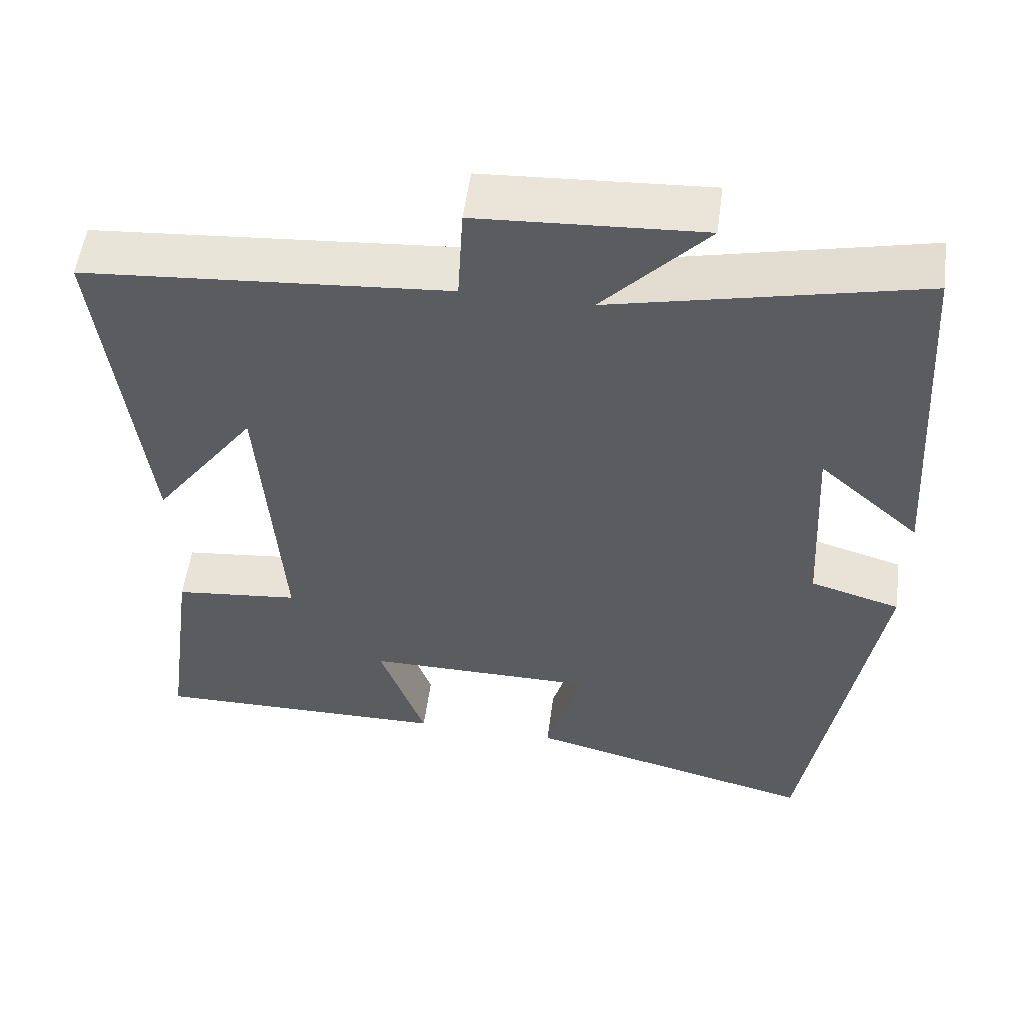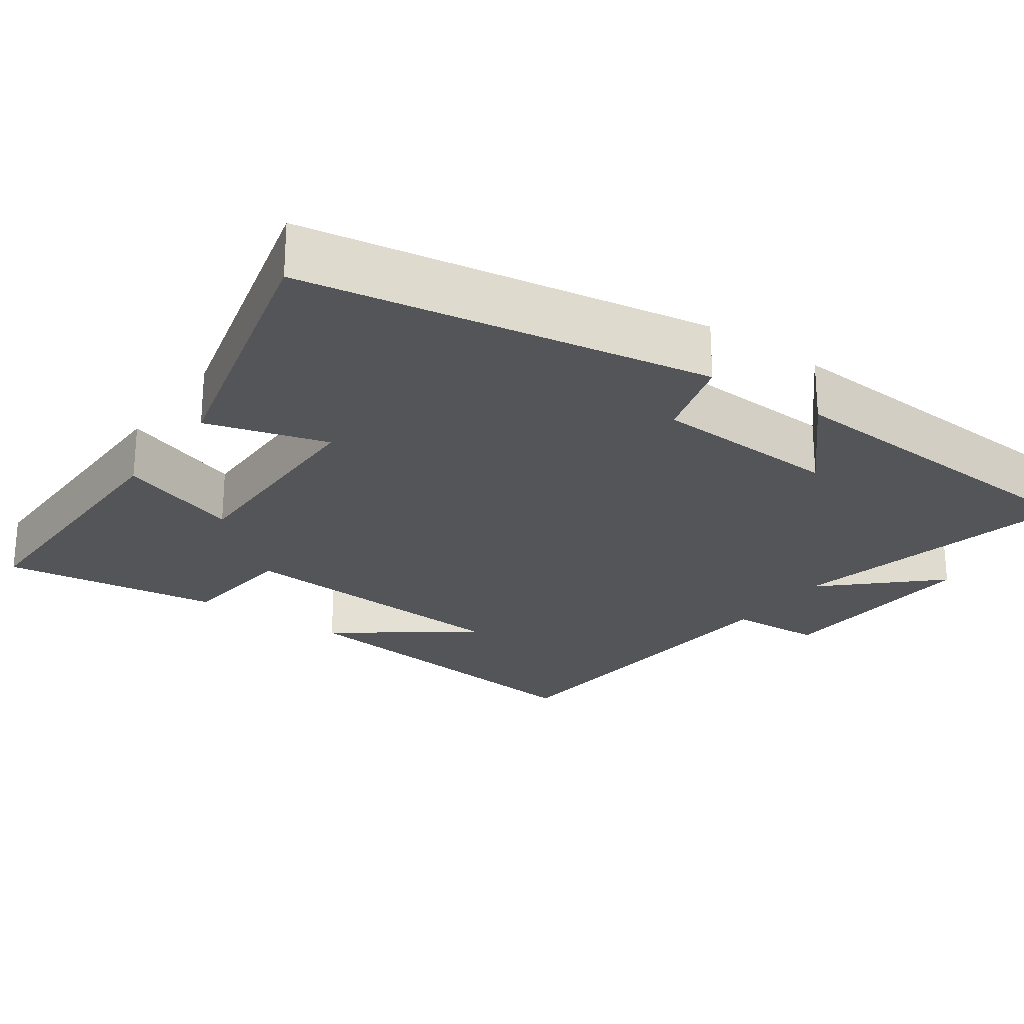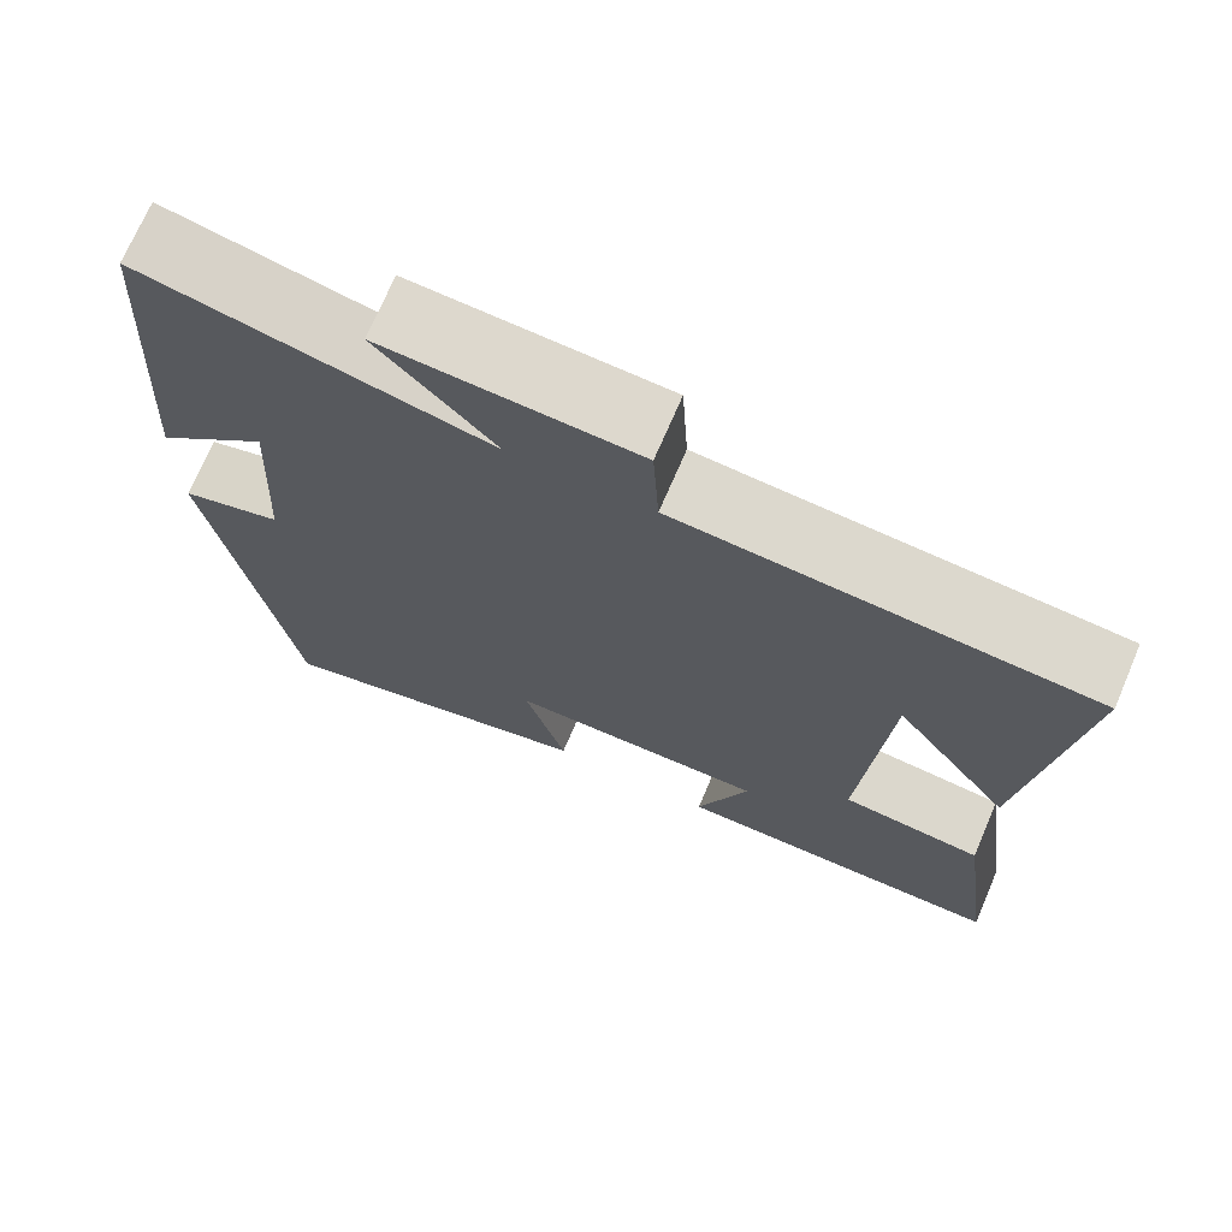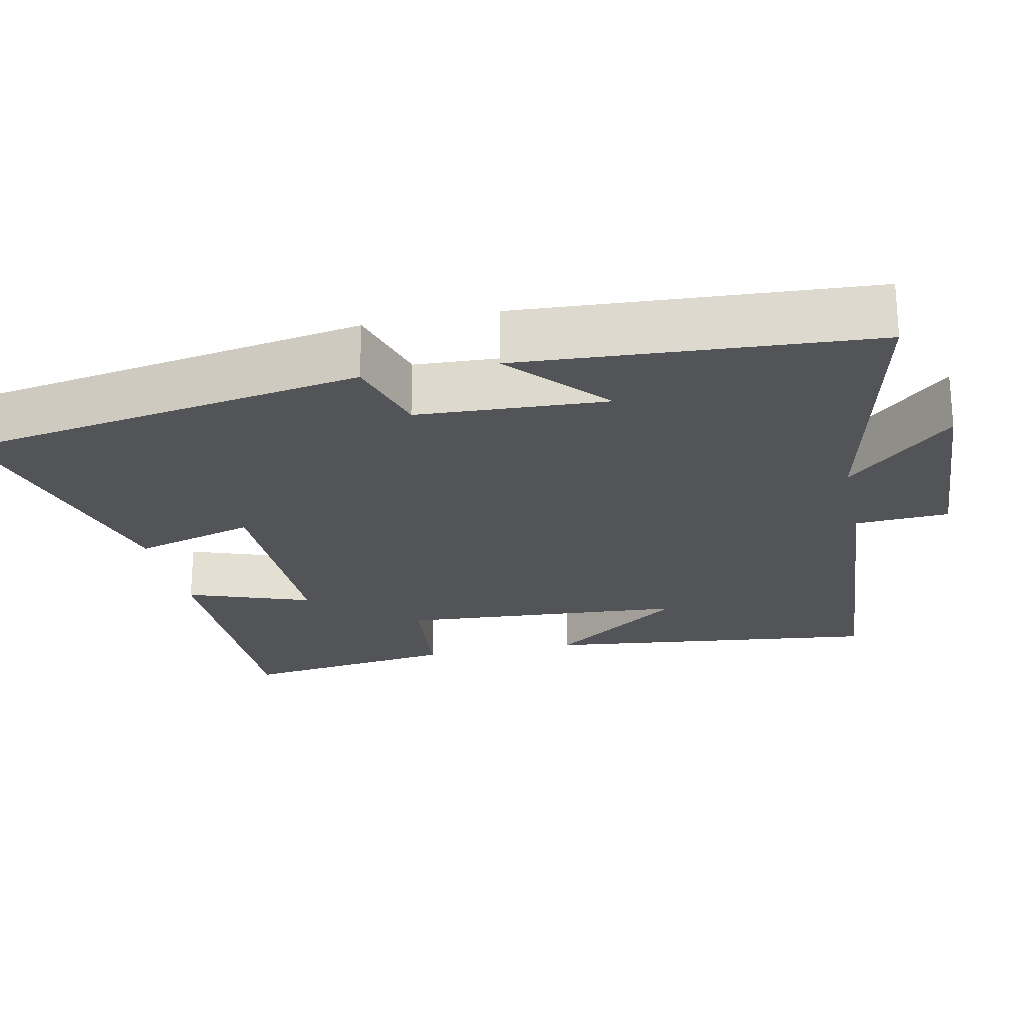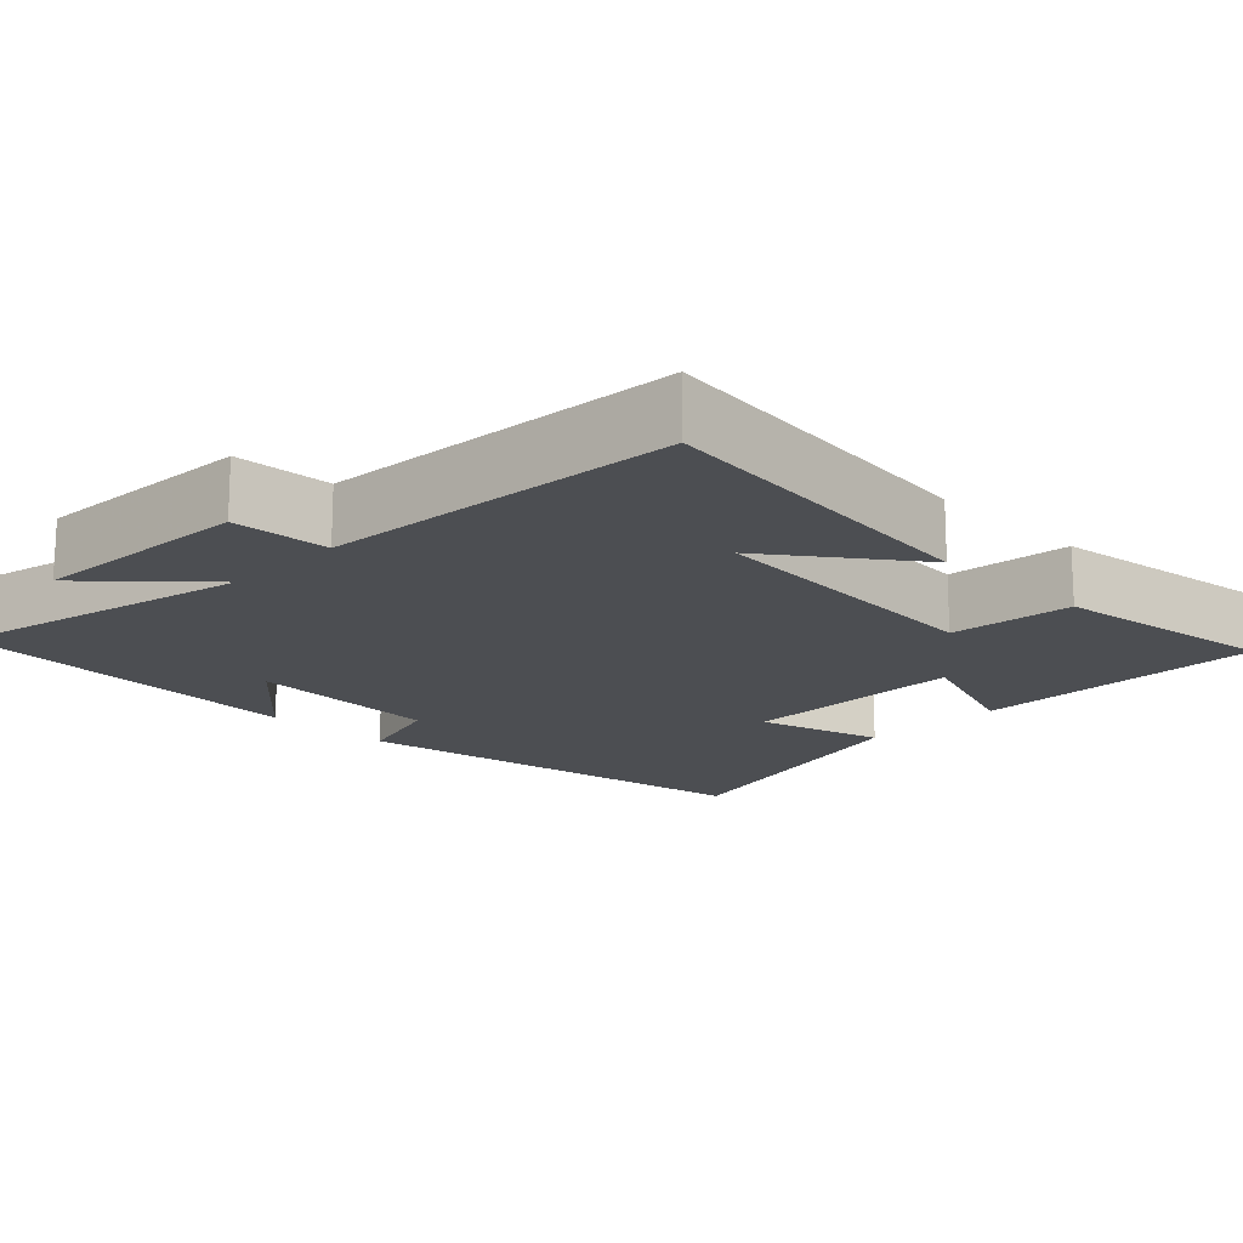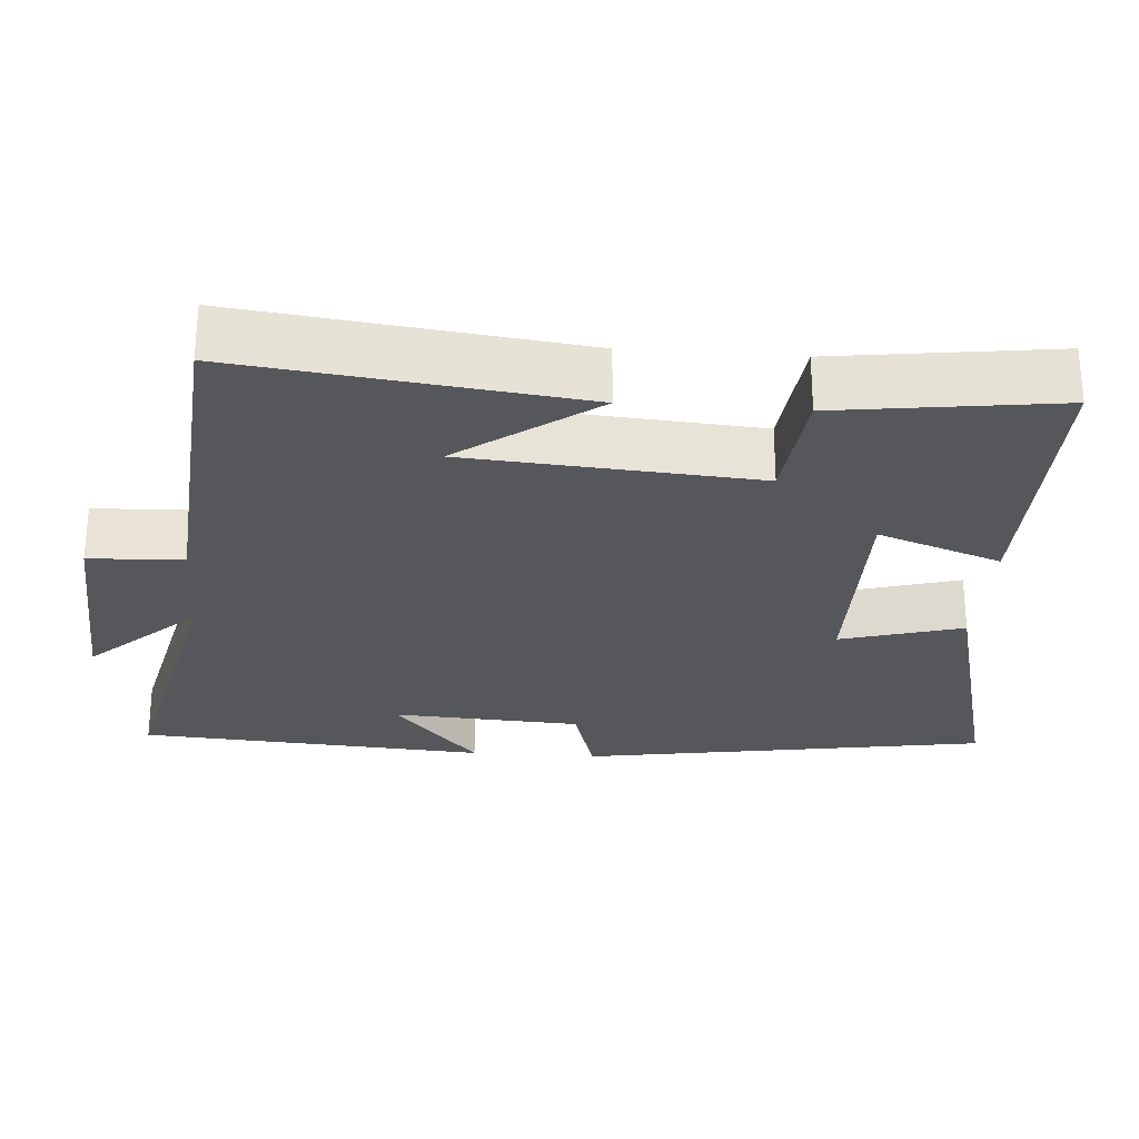
<metadata>
{"format":"obj","ext":"obj","renderer":"f3d","projection":"perspective","resolution":1024,"background":"white","views":[{"elev":53.9,"azim":-172.4,"up":"+Z"},{"elev":-24.4,"azim":-125.2,"up":"+Y"},{"elev":71.5,"azim":23.2,"up":"+Z"},{"elev":-22.9,"azim":-77.9,"up":"+Y"},{"elev":-16.8,"azim":45.4,"up":"+Y"},{"elev":-27.0,"azim":85.6,"up":"+Y"}]}
</metadata>
<code>
v 0.54 0.07 -0.503
v 0.158 0.07 -0.5
v 0.217 0.07 -0.335
v -0.079 0.07 -0.337
v -0.032 0.07 -0.5
v -0.409 0.07 -0.596
v -0.5 0.07 -0.051
v -0.384 0.07 -0.017
v -0.37 0.07 0.235
v -0.5 0.07 0.121
v -0.469 0.07 0.588
v -0.076 0.07 0.5
v -0.209 0.07 0.642
v 0.079 0.07 0.626
v 0.086 0.07 0.5
v 0.554 0.07 0.464
v 0.5 0.07 0.012
v 0.367 0.07 0.193
v 0.339 0.07 -0.193
v 0.5 0.07 -0.21
v 0.54 0 -0.503
v 0.158 0 -0.5
v 0.217 0 -0.335
v -0.079 0 -0.337
v -0.032 0 -0.5
v -0.409 0 -0.596
v -0.5 0 -0.051
v -0.384 0 -0.017
v -0.37 0 0.235
v -0.5 0 0.121
v -0.469 0 0.588
v -0.076 0 0.5
v -0.209 0 0.642
v 0.079 0 0.626
v 0.086 0 0.5
v 0.554 0 0.464
v 0.5 0 0.012
v 0.367 0 0.193
v 0.339 0 -0.193
v 0.5 0 -0.21
f 19 20 1 2
f 16 17 18
f 15 16 18
f 15 18 19
f 12 13 14 15
f 12 15 19
f 9 10 11 12
f 8 9 12 19
f 4 5 6 7
f 3 4 7 8
f 19 2 3
f 3 8 19
f 22 21 40 39
f 38 37 36
f 38 36 35
f 39 38 35
f 35 34 33 32
f 39 35 32
f 32 31 30 29
f 39 32 29 28
f 27 26 25 24
f 28 27 24 23
f 23 22 39
f 39 28 23
f 1 21 22 2
f 2 22 23 3
f 3 23 24 4
f 4 24 25 5
f 5 25 26 6
f 6 26 27 7
f 7 27 28 8
f 8 28 29 9
f 9 29 30 10
f 10 30 31 11
f 11 31 32 12
f 12 32 33 13
f 13 33 34 14
f 14 34 35 15
f 15 35 36 16
f 16 36 37 17
f 17 37 38 18
f 18 38 39 19
f 19 39 40 20
f 20 40 21 1

</code>
